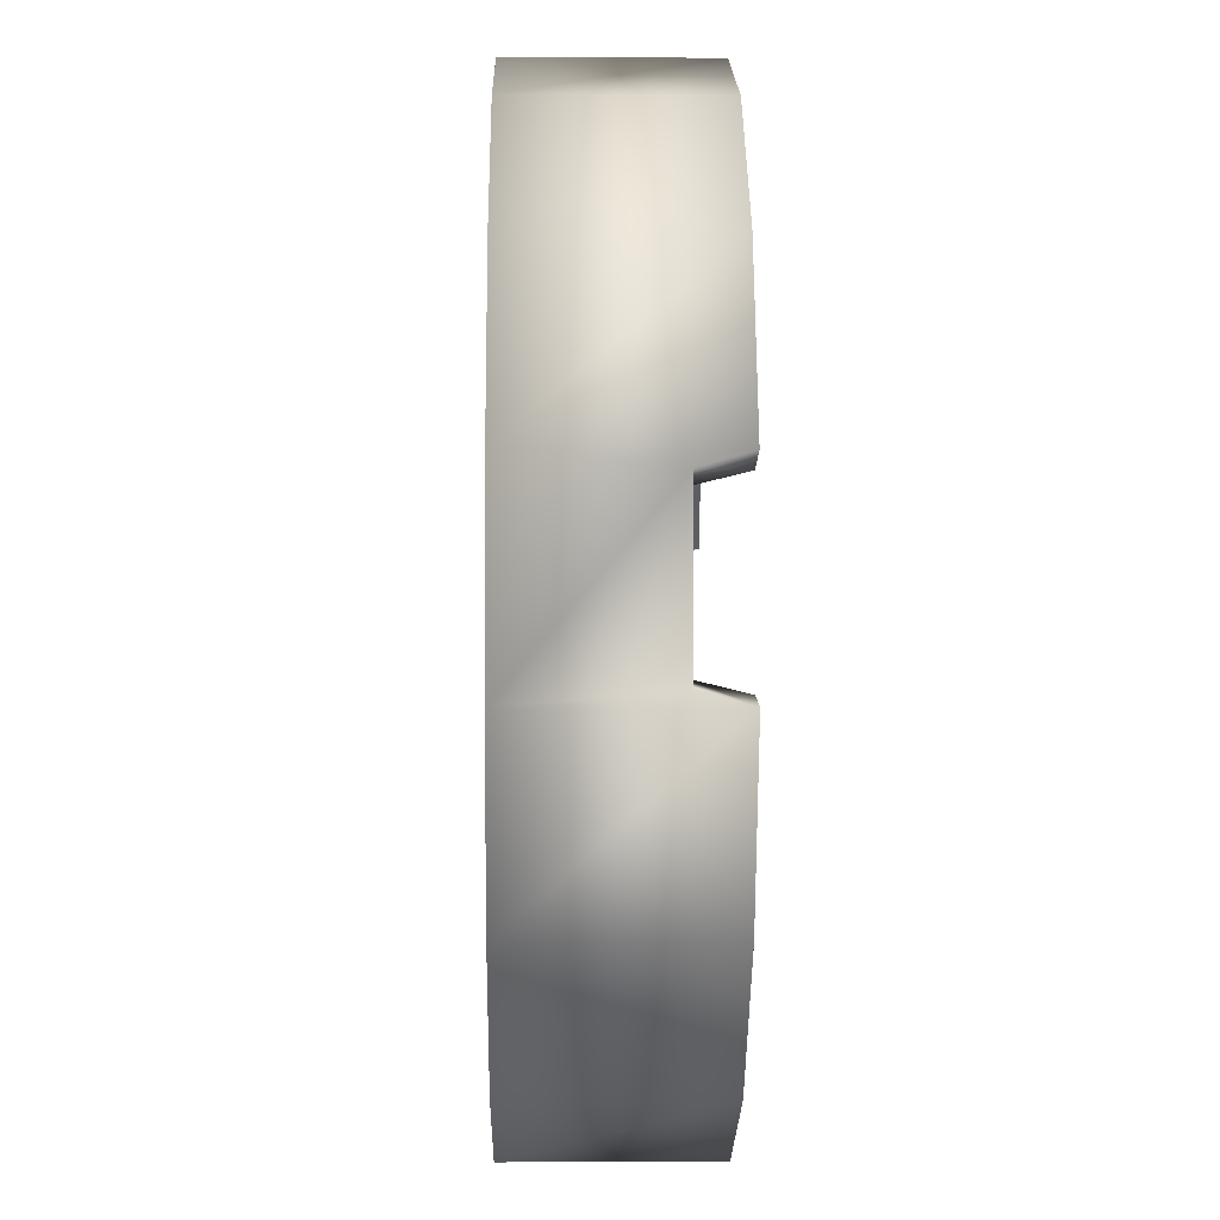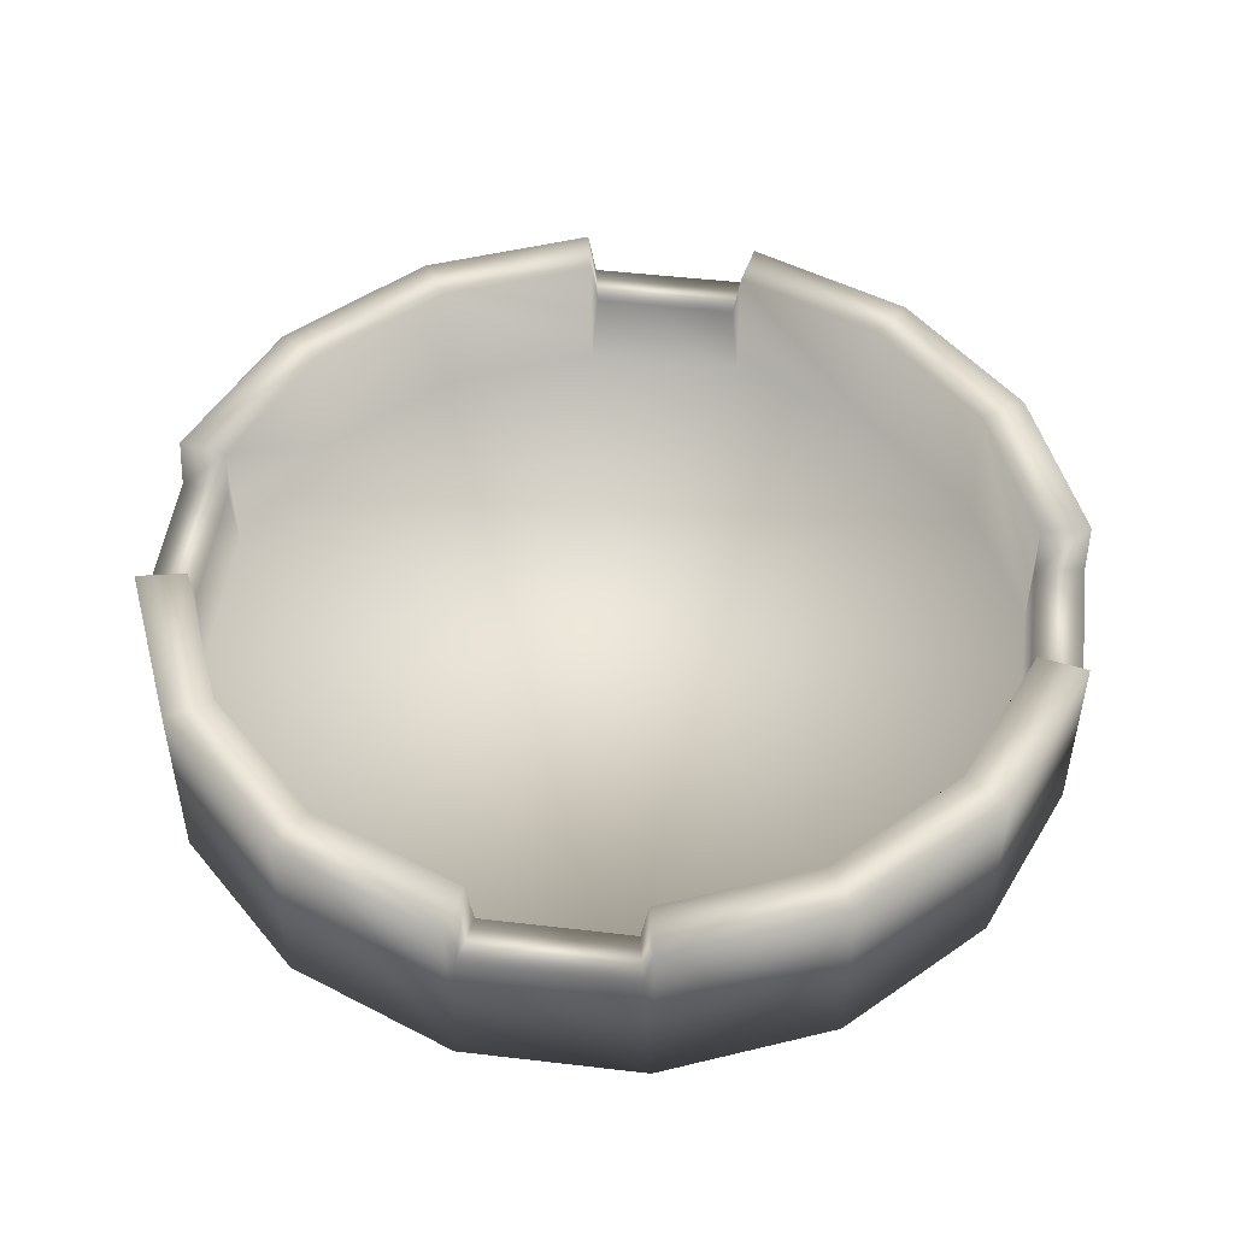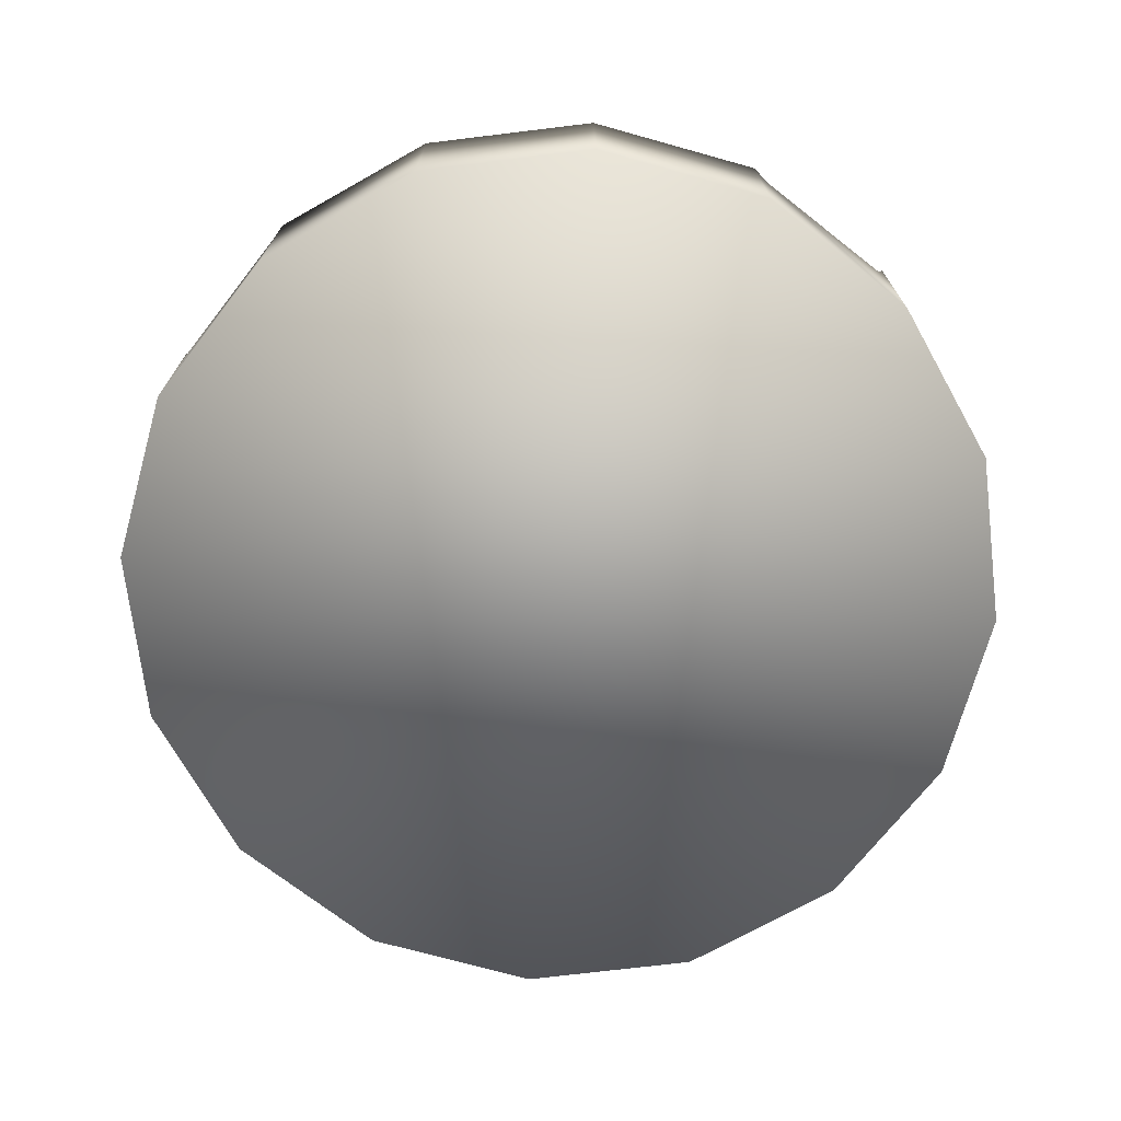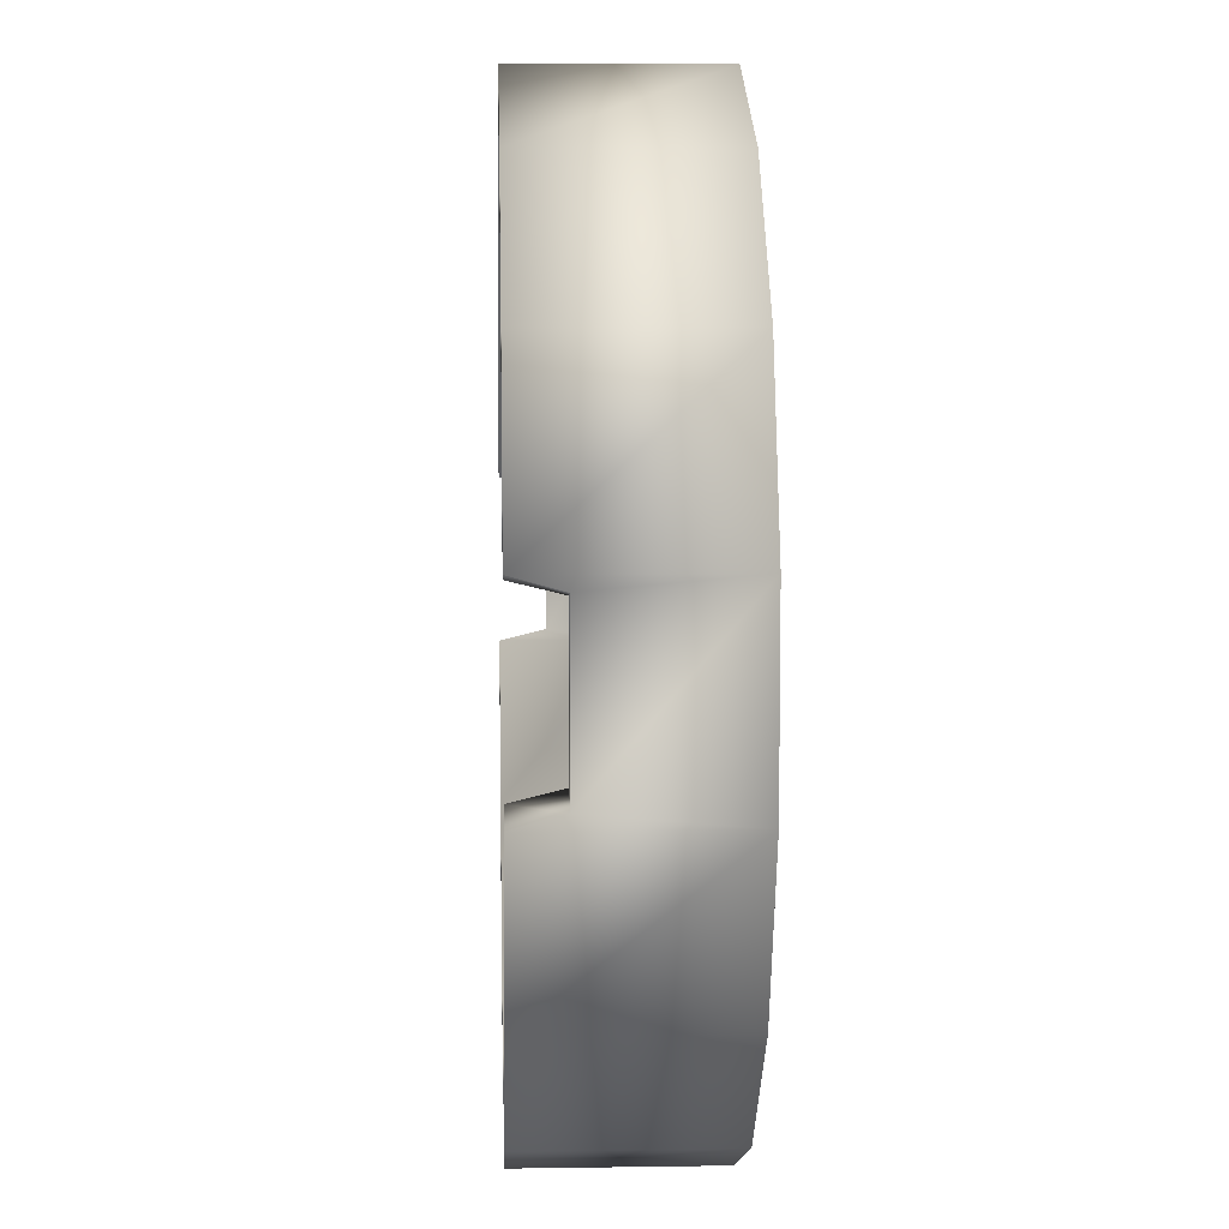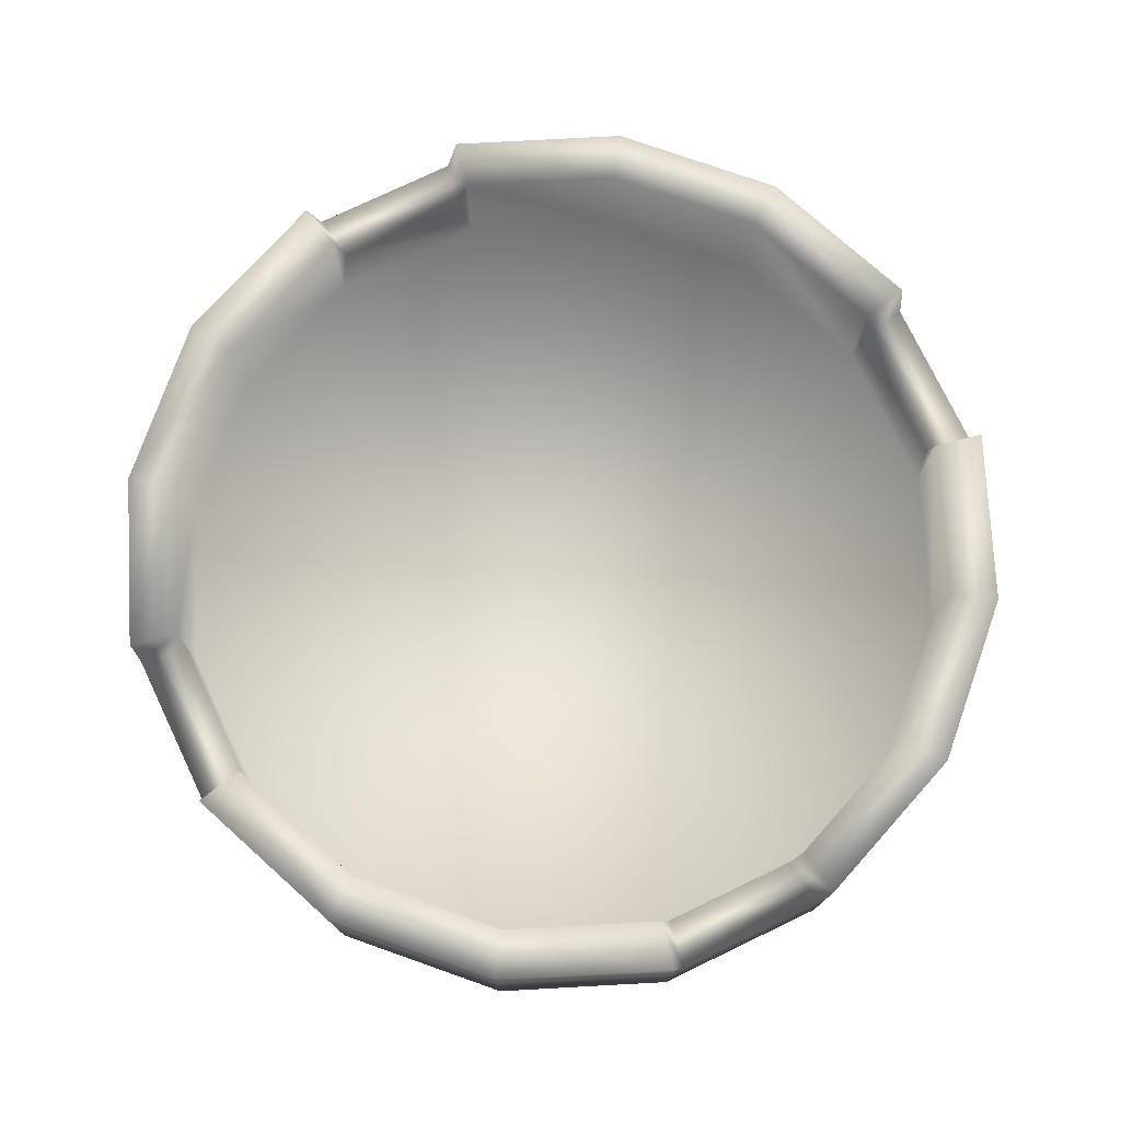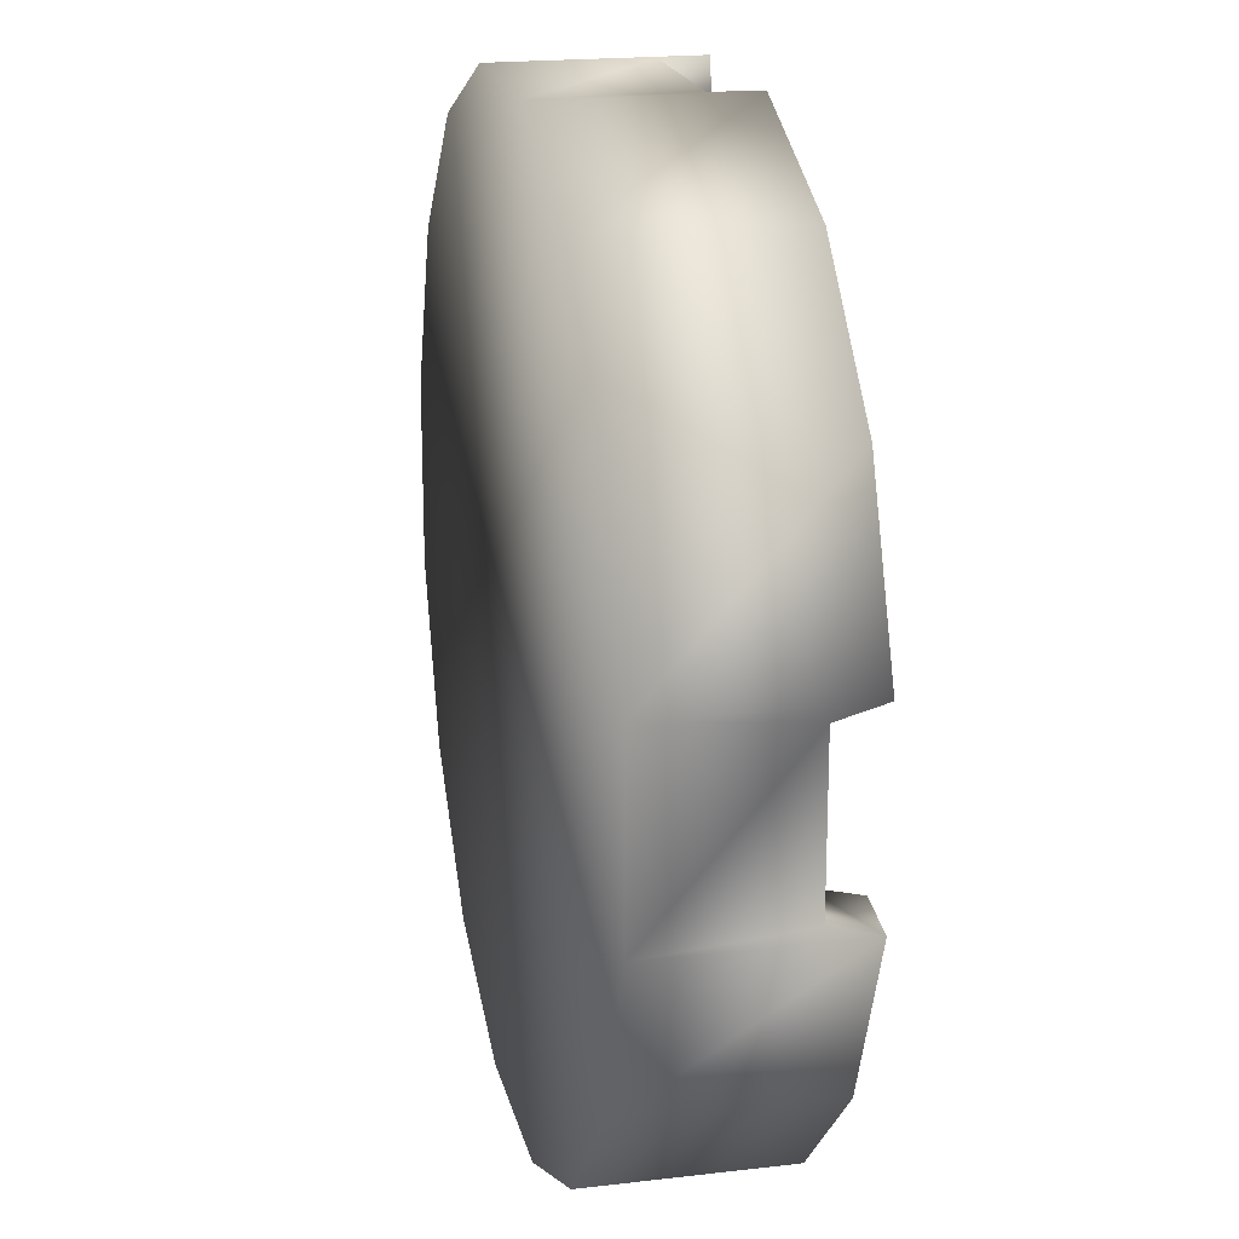
<metadata>
{"format":"obj","ext":"obj","renderer":"f3d","projection":"perspective","resolution":1024,"background":"white","views":[{"elev":-2.8,"azim":88.9,"up":"+Z"},{"elev":49.2,"azim":7.4,"up":"+Y"},{"elev":-71.5,"azim":-128.1,"up":"+Y"},{"elev":7.8,"azim":-92.4,"up":"+Z"},{"elev":76.0,"azim":64.4,"up":"+Y"},{"elev":19.6,"azim":77.6,"up":"+Z"}]}
</metadata>
<code>
v  2.966 -3.155 -14.91
v  2.966 3.155 -14.91
v  8.447 3.155 -12.64
v  8.447 -3.155 -12.64
v  12.64 3.155 -8.447
v  12.64 -3.155 -8.447
v  -13.29 3.155 2.645
v  -14.91 3.155 2.966
v  -12.64 3.155 8.447
v  -11.27 3.155 7.531
v  14.91 3.155 -2.966
v  14.91 1.63 -2.549
v  14.91 -3.155 -2.966
v  7.531 3.155 11.27
v  8.447 3.155 12.64
v  12.64 3.155 8.447
v  11.27 3.155 7.531
v  14.91 1.63 2.549
v  14.91 -3.155 2.966
v  2.645 3.155 -13.29
v  2.695 1.63 -14.91
v  2.403 1.63 -13.29
v  14.91 3.155 2.966
v  12.64 -3.155 8.447
v  -13.29 1.63 -2.272
v  -14.91 1.63 -2.549
v  -14.91 1.63 2.549
v  -13.29 1.63 2.272
v  8.447 -3.155 12.64
v  2.645 3.155 13.29
v  2.966 3.155 14.91
v  2.695 1.63 14.91
v  2.966 -3.155 14.91
v  11.27 3.155 -7.531
v  7.531 3.155 -11.27
v  -2.695 1.63 14.91
v  -2.966 -3.155 14.91
v  -2.695 1.63 -14.91
v  -2.403 1.63 -13.29
v  -2.966 3.155 14.91
v  -8.447 3.155 12.64
v  -8.447 -3.155 12.64
v  -13.29 3.155 -2.645
v  -14.91 3.155 -2.966
v  -12.64 -3.155 8.447
v  -2.403 1.63 13.29
v  2.403 1.63 13.29
v  -14.91 -3.155 2.966
v  13.29 3.155 -2.645
v  -14.91 -3.155 -2.966
v  -7.531 3.155 -11.27
v  -8.447 3.155 -12.64
v  -12.64 3.155 -8.447
v  -11.27 3.155 -7.531
v  -12.64 -3.155 -8.447
v  -2.645 3.155 13.29
v  -8.447 -3.155 -12.64
v  13.29 1.63 2.272
v  13.29 1.63 -2.272
v  -2.966 3.155 -14.91
v  -2.966 -3.155 -14.91
v  -2.645 3.155 -13.29
v  -2.645 -1.065 -13.29
v  -7.531 -1.065 -11.27
v  13.29 3.155 2.645
v  -7.531 3.155 11.27
v  13.29 -1.065 2.645
v  -2.645 -1.065 13.29
v  2.645 -1.065 13.29
v  7.531 -1.065 11.27
v  -11.27 -1.065 7.531
v  -7.531 -1.065 11.27
v  -13.29 -1.065 -2.645
v  -13.29 -1.065 2.645
v  11.27 -1.065 -7.531
v  7.531 -1.065 -11.27
v  2.645 -1.065 -13.29
v  -11.27 -1.065 -7.531
v  13.29 -1.065 -2.645
v  11.27 -1.065 7.531
g l_l
f 1 2 3
f 3 4 1
f 4 3 5
f 5 6 4
f 7 8 9
f 9 10 7
f 11 12 13
f 14 15 16
f 16 17 14
f 13 12 18
f 18 19 13
f 20 2 21
f 21 22 20
f 19 23 16
f 16 24 19
f 25 26 27
f 27 28 25
f 24 16 15
f 15 29 24
f 30 31 15
f 15 14 30
f 31 32 33
f 34 5 3
f 3 35 34
f 33 32 36
f 36 37 33
f 22 21 38
f 38 39 22
f 37 40 41
f 41 42 37
f 43 44 26
f 26 25 43
f 42 41 9
f 9 45 42
f 46 36 32
f 32 47 46
f 8 27 48
f 49 11 5
f 5 34 49
f 48 27 26
f 26 50 48
f 51 52 53
f 53 54 51
f 50 44 53
f 53 55 50
f 56 40 36
f 36 46 56
f 55 53 52
f 52 57 55
f 58 18 12
f 12 59 58
f 60 38 61
f 62 60 52
f 52 51 62
f 63 62 51
f 51 64 63
f 65 23 18
f 18 58 65
f 10 9 41
f 41 66 10
f 1 61 38
f 38 21 1
f 65 58 67
f 68 46 47
f 47 69 68
f 69 30 14
f 14 70 69
f 71 10 66
f 66 72 71
f 56 46 68
f 73 25 28
f 28 74 73
f 75 34 35
f 35 76 75
f 74 7 10
f 10 71 74
f 20 22 77
f 64 51 54
f 54 78 64
f 67 58 59
f 59 79 67
f 43 25 73
f 79 49 34
f 34 75 79
f 77 22 39
f 39 63 77
f 70 14 17
f 17 80 70
f 47 30 69
f 29 15 31
f 31 33 29
f 47 32 31
f 31 30 47
f 72 66 56
f 56 68 72
f 66 41 40
f 40 56 66
f 36 40 37
f 76 35 20
f 20 77 76
f 35 3 2
f 2 20 35
f 21 2 1
f 39 62 63
f 39 38 60
f 60 62 39
f 57 52 60
f 60 61 57
f 80 17 65
f 65 67 80
f 17 16 23
f 23 65 17
f 18 23 19
f 59 49 79
f 59 12 11
f 11 49 59
f 6 5 11
f 11 13 6
f 78 54 43
f 43 73 78
f 26 44 50
f 54 53 44
f 44 43 54
f 28 7 74
f 45 9 8
f 8 48 45
f 28 27 8
f 8 7 28
f 75 76 67
f 67 79 75
f 68 69 71
f 71 72 68
f 63 64 78
f 78 73 63
f 67 63 73
f 73 69 67
f 77 63 67
f 67 76 77
f 73 74 71
f 71 69 73
f 69 70 80
f 80 67 69
f 50 55 57
f 57 61 50
f 19 24 29
f 29 33 19
f 1 4 19
f 19 61 1
f 61 19 33
f 33 50 61
f 4 6 13
f 13 19 4
f 33 37 42
f 42 45 33
f 45 48 50
f 50 33 45

</code>
